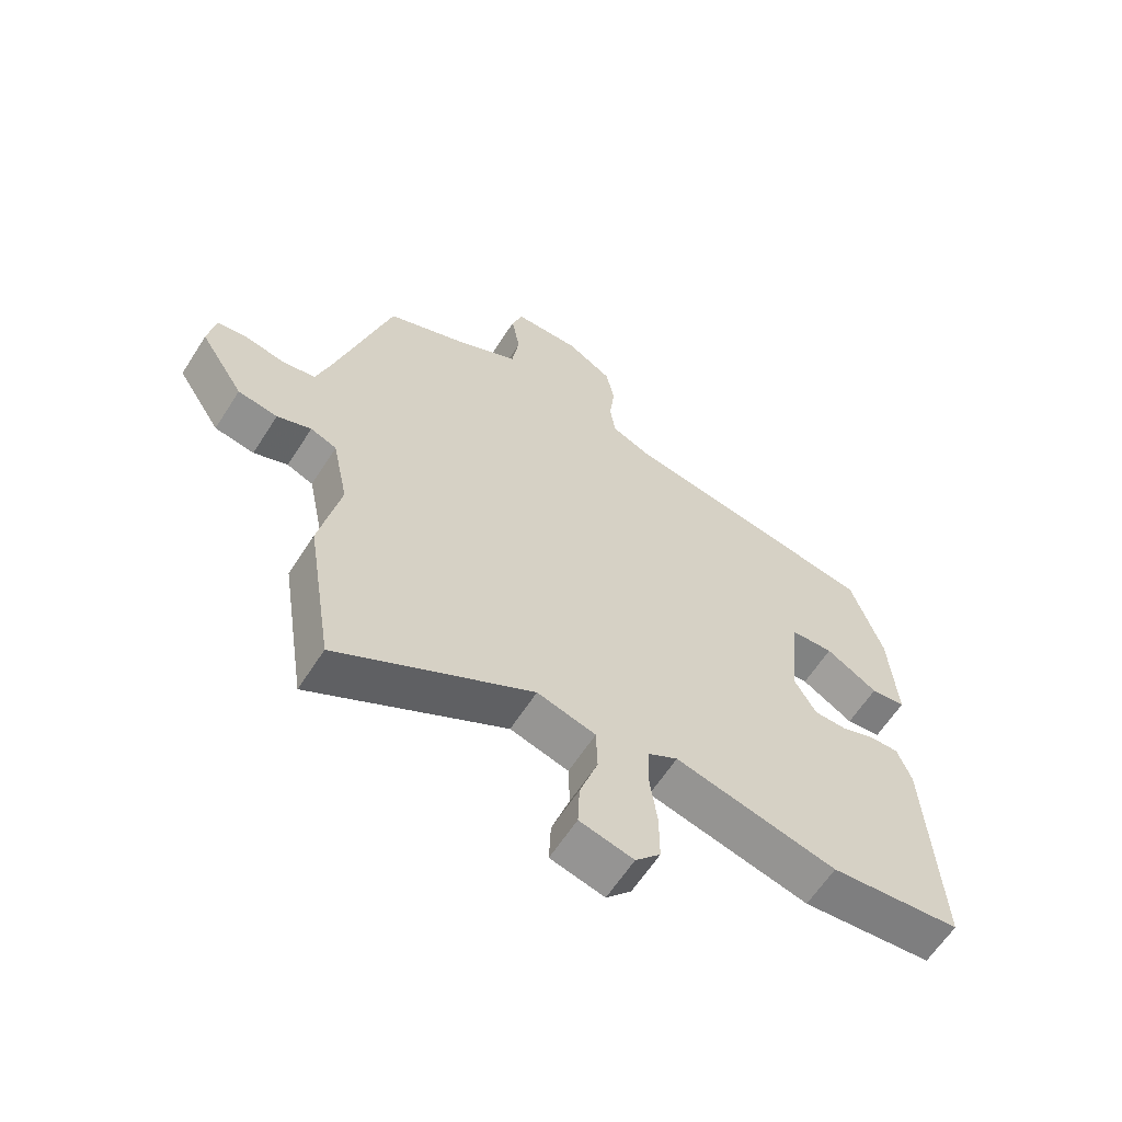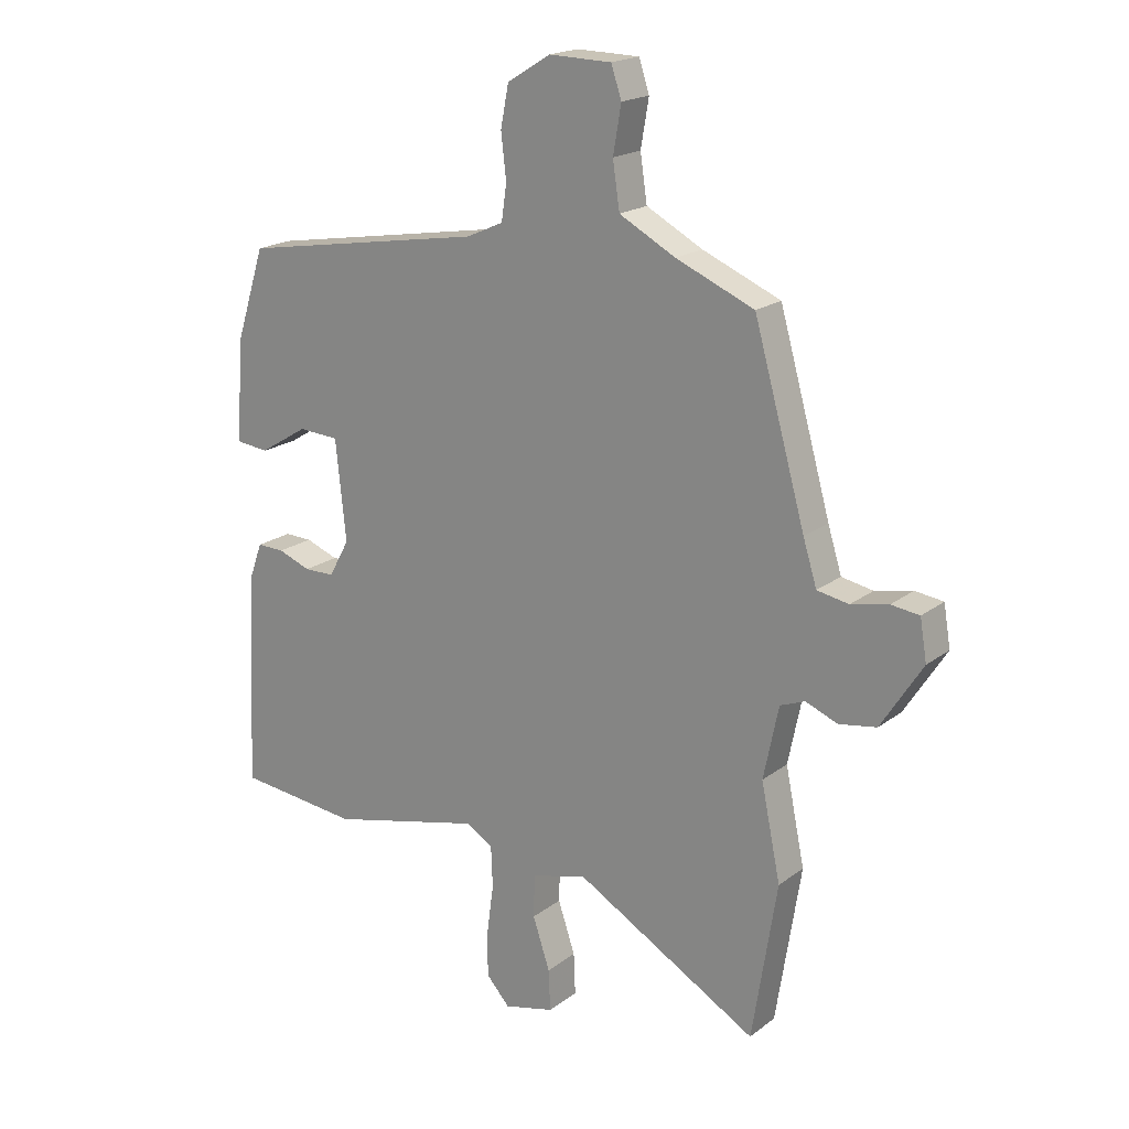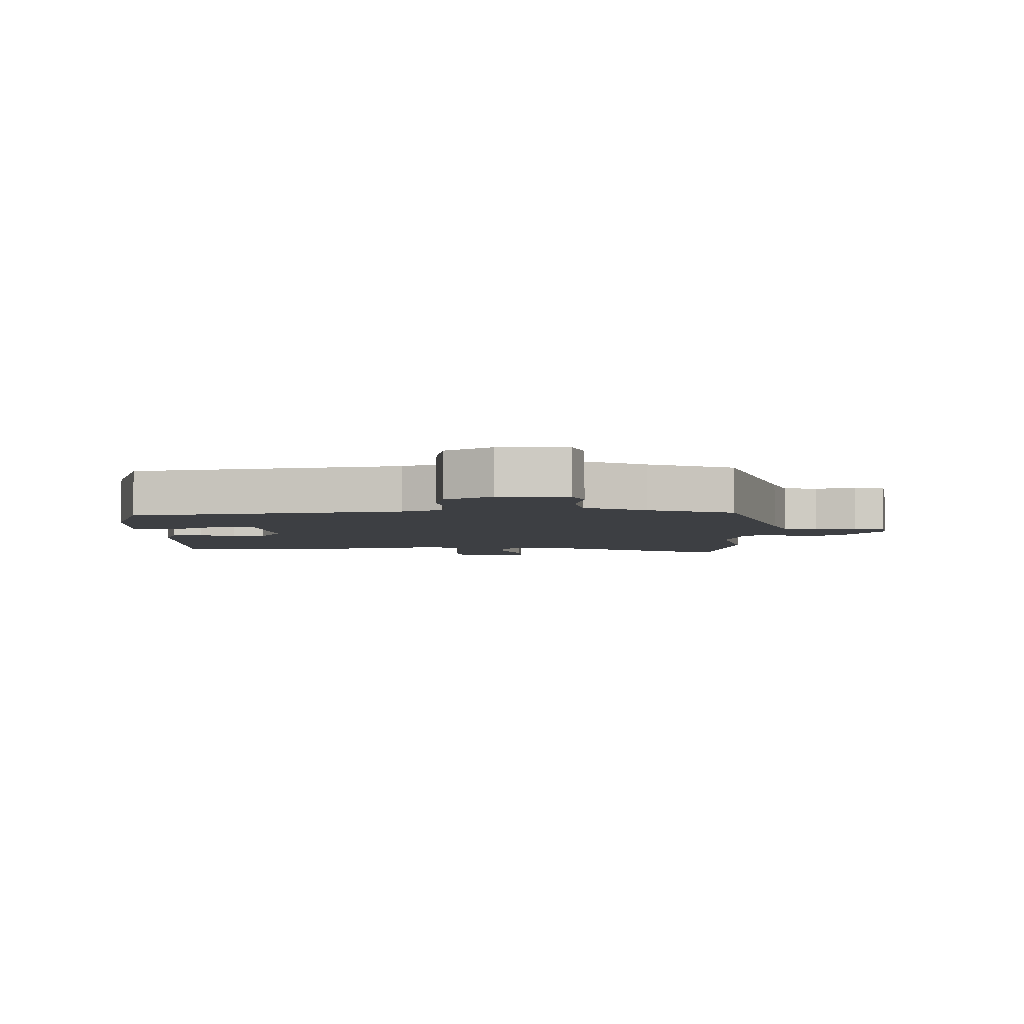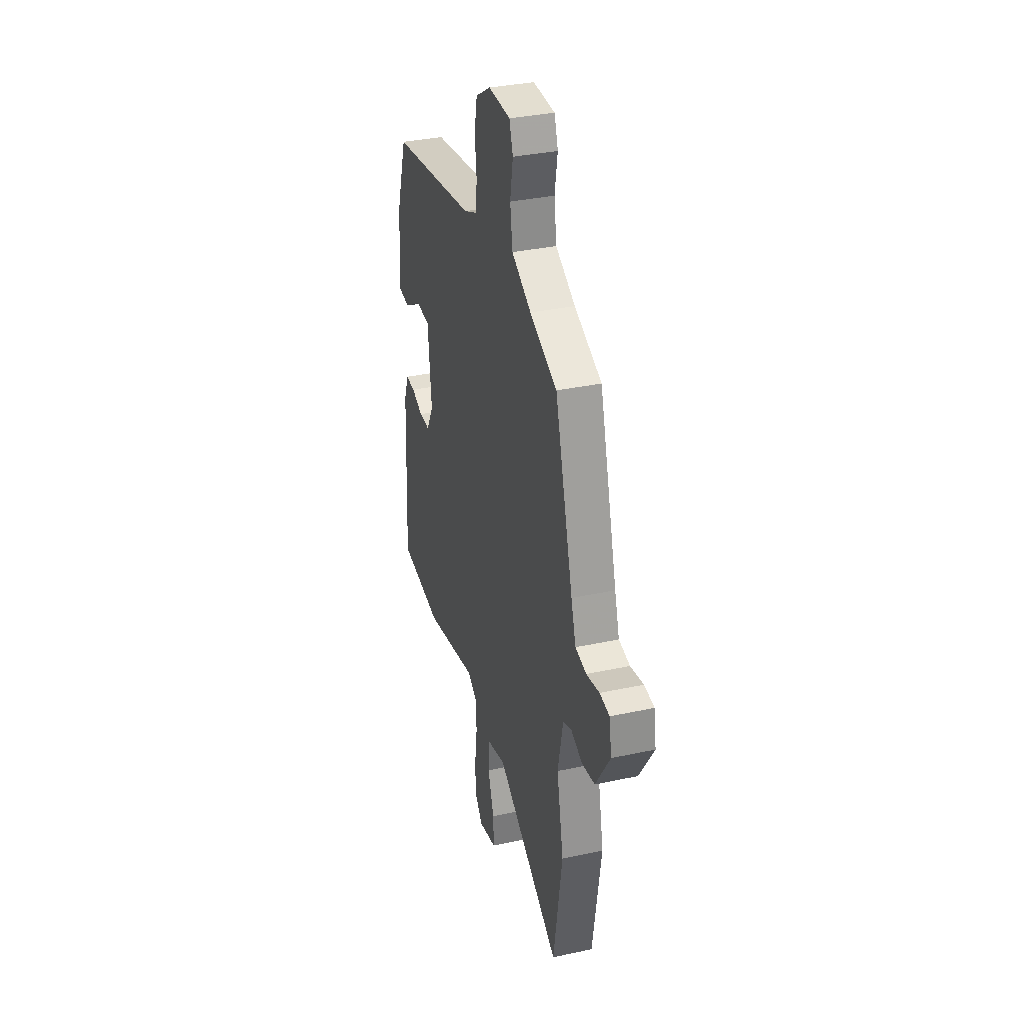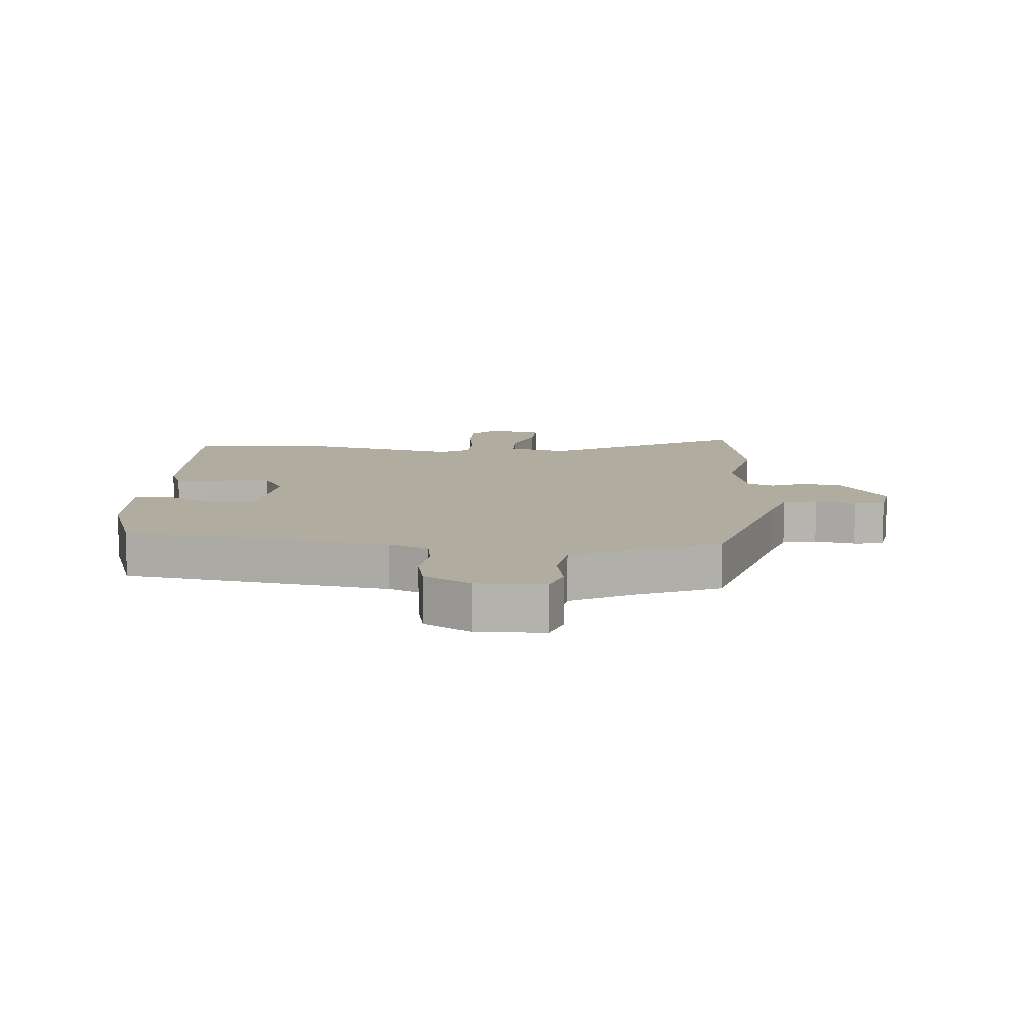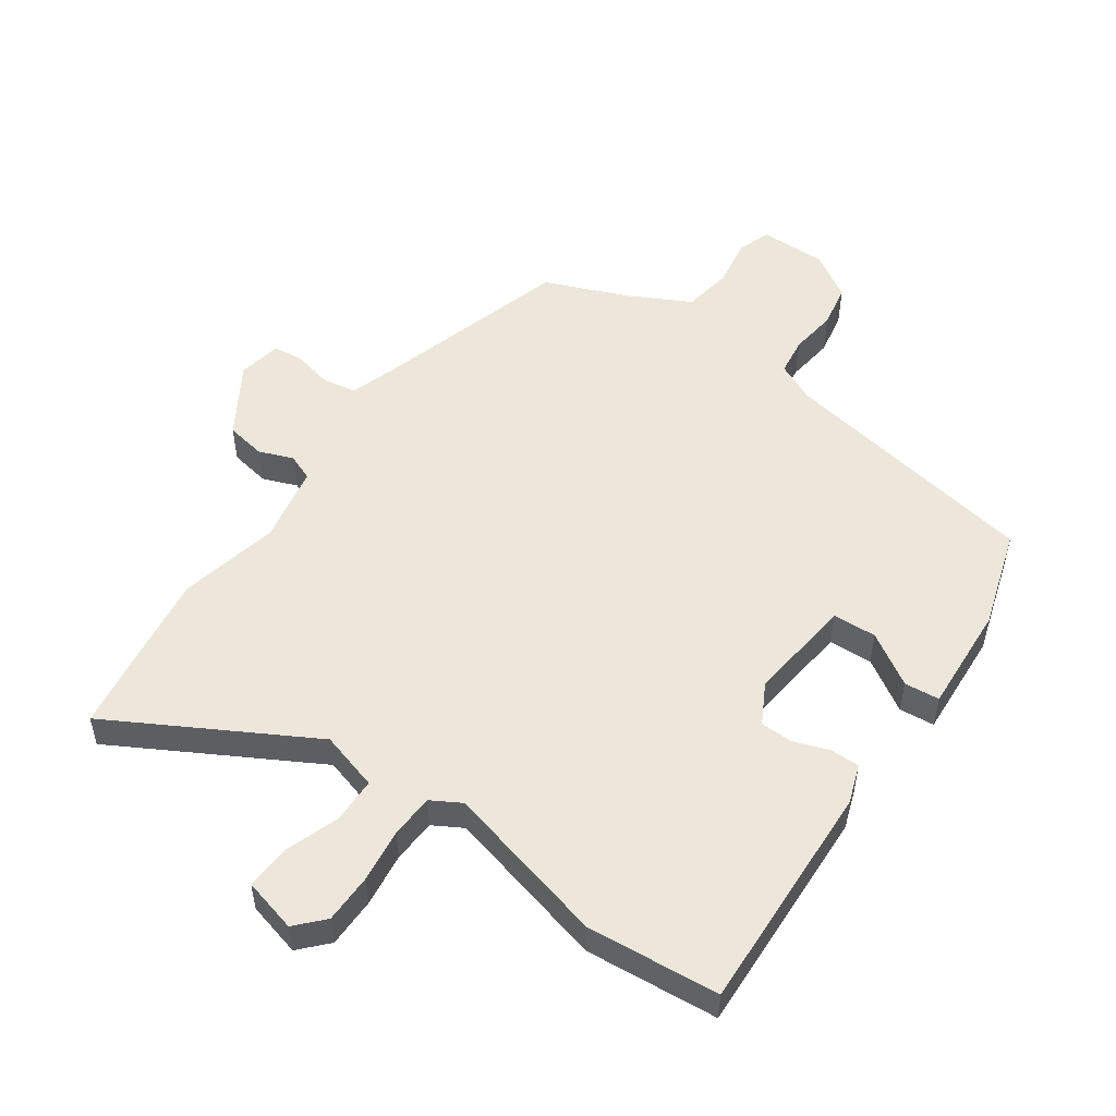
<metadata>
{"format":"obj","ext":"obj","renderer":"f3d","projection":"perspective","resolution":1024,"background":"white","views":[{"elev":-62.1,"azim":147.4,"up":"+Z"},{"elev":19.3,"azim":36.1,"up":"+Z"},{"elev":-4.1,"azim":1.7,"up":"+Y"},{"elev":34.7,"azim":73.9,"up":"+Z"},{"elev":9.9,"azim":4.0,"up":"+Y"},{"elev":52.0,"azim":-144.4,"up":"+Y"}]}
</metadata>
<code>
v 0.451 0.07 0.489
v 0.541 0.07 0.172
v 0.565 0.07 0.095
v 0.62 0.07 0.085
v 0.685 0.07 0.099
v 0.734 0.07 0.093
v 0.746 0.07 0.022
v 0.674 0.07 -0.091
v 0.609 0.07 -0.102
v 0.553 0.07 -0.08
v 0.51 0.07 -0.097
v 0.484 0.07 -0.223
v 0.518 0.07 -0.387
v 0.475 0.07 -0.66
v 0.155 0.07 -0.478
v 0.059 0.07 -0.505
v 0.057 0.07 -0.579
v 0.087 0.07 -0.668
v 0.09 0.07 -0.74
v 0.002 0.07 -0.762
v -0.039 0.07 -0.717
v -0.039 0.07 -0.637
v -0.027 0.07 -0.549
v -0.03 0.07 -0.478
v -0.078 0.07 -0.45
v -0.344 0.07 -0.515
v -0.559 0.07 -0.494
v -0.54 0.07 -0.117
v -0.517 0.07 -0.054
v -0.469 0.07 -0.055
v -0.412 0.07 -0.076
v -0.359 0.07 -0.075
v -0.323 0.07 -0.01
v -0.341 0.07 0.163
v -0.412 0.07 0.167
v -0.497 0.07 0.115
v -0.554 0.07 0.121
v -0.542 0.07 0.296
v -0.49 0.07 0.457
v -0.061 0.07 0.53
v 0.003 0.07 0.559
v 0.012 0.07 0.621
v 0.003 0.07 0.698
v 0.017 0.07 0.769
v 0.092 0.07 0.815
v 0.201 0.07 0.813
v 0.219 0.07 0.759
v 0.205 0.07 0.678
v 0.217 0.07 0.598
v 0.315 0.07 0.546
v 0.451 0 0.489
v 0.541 0 0.172
v 0.565 0 0.095
v 0.62 0 0.085
v 0.685 0 0.099
v 0.734 0 0.093
v 0.746 0 0.022
v 0.674 0 -0.091
v 0.609 0 -0.102
v 0.553 0 -0.08
v 0.51 0 -0.097
v 0.484 0 -0.223
v 0.518 0 -0.387
v 0.475 0 -0.66
v 0.155 0 -0.478
v 0.059 0 -0.505
v 0.057 0 -0.579
v 0.087 0 -0.668
v 0.09 0 -0.74
v 0.002 0 -0.762
v -0.039 0 -0.717
v -0.039 0 -0.637
v -0.027 0 -0.549
v -0.03 0 -0.478
v -0.078 0 -0.45
v -0.344 0 -0.515
v -0.559 0 -0.494
v -0.54 0 -0.117
v -0.517 0 -0.054
v -0.469 0 -0.055
v -0.412 0 -0.076
v -0.359 0 -0.075
v -0.323 0 -0.01
v -0.341 0 0.163
v -0.412 0 0.167
v -0.497 0 0.115
v -0.554 0 0.121
v -0.542 0 0.296
v -0.49 0 0.457
v -0.061 0 0.53
v 0.003 0 0.559
v 0.012 0 0.621
v 0.003 0 0.698
v 0.017 0 0.769
v 0.092 0 0.815
v 0.201 0 0.813
v 0.219 0 0.759
v 0.205 0 0.678
v 0.217 0 0.598
v 0.315 0 0.546
f 45 46 47 48
f 45 48 49
f 42 43 44 45
f 41 42 45 49
f 40 41 49 50
f 35 36 37 38
f 34 35 38 39
f 28 29 30 31
f 28 31 32
f 25 26 27 28
f 24 25 28 32
f 20 21 22 23
f 20 23 24
f 17 18 19 20
f 16 17 20 24
f 15 16 24 32
f 12 13 14 15
f 11 12 15 32
f 7 8 9 10
f 4 5 6 7
f 3 4 7 10
f 2 3 10 11
f 34 39 40 50
f 33 34 50 1
f 11 32 33
f 1 2 11 33
f 98 97 96 95
f 99 98 95
f 95 94 93 92
f 99 95 92 91
f 100 99 91 90
f 88 87 86 85
f 89 88 85 84
f 81 80 79 78
f 82 81 78
f 78 77 76 75
f 82 78 75 74
f 73 72 71 70
f 74 73 70
f 70 69 68 67
f 74 70 67 66
f 82 74 66 65
f 65 64 63 62
f 82 65 62 61
f 60 59 58 57
f 57 56 55 54
f 60 57 54 53
f 61 60 53 52
f 100 90 89 84
f 51 100 84 83
f 83 82 61
f 83 61 52 51
f 1 51 52 2
f 2 52 53 3
f 3 53 54 4
f 4 54 55 5
f 5 55 56 6
f 6 56 57 7
f 7 57 58 8
f 8 58 59 9
f 9 59 60 10
f 10 60 61 11
f 11 61 62 12
f 12 62 63 13
f 13 63 64 14
f 14 64 65 15
f 15 65 66 16
f 16 66 67 17
f 17 67 68 18
f 18 68 69 19
f 19 69 70 20
f 20 70 71 21
f 21 71 72 22
f 22 72 73 23
f 23 73 74 24
f 24 74 75 25
f 25 75 76 26
f 26 76 77 27
f 27 77 78 28
f 28 78 79 29
f 29 79 80 30
f 30 80 81 31
f 31 81 82 32
f 32 82 83 33
f 33 83 84 34
f 34 84 85 35
f 35 85 86 36
f 36 86 87 37
f 37 87 88 38
f 38 88 89 39
f 39 89 90 40
f 40 90 91 41
f 41 91 92 42
f 42 92 93 43
f 43 93 94 44
f 44 94 95 45
f 45 95 96 46
f 46 96 97 47
f 47 97 98 48
f 48 98 99 49
f 49 99 100 50
f 50 100 51 1

</code>
